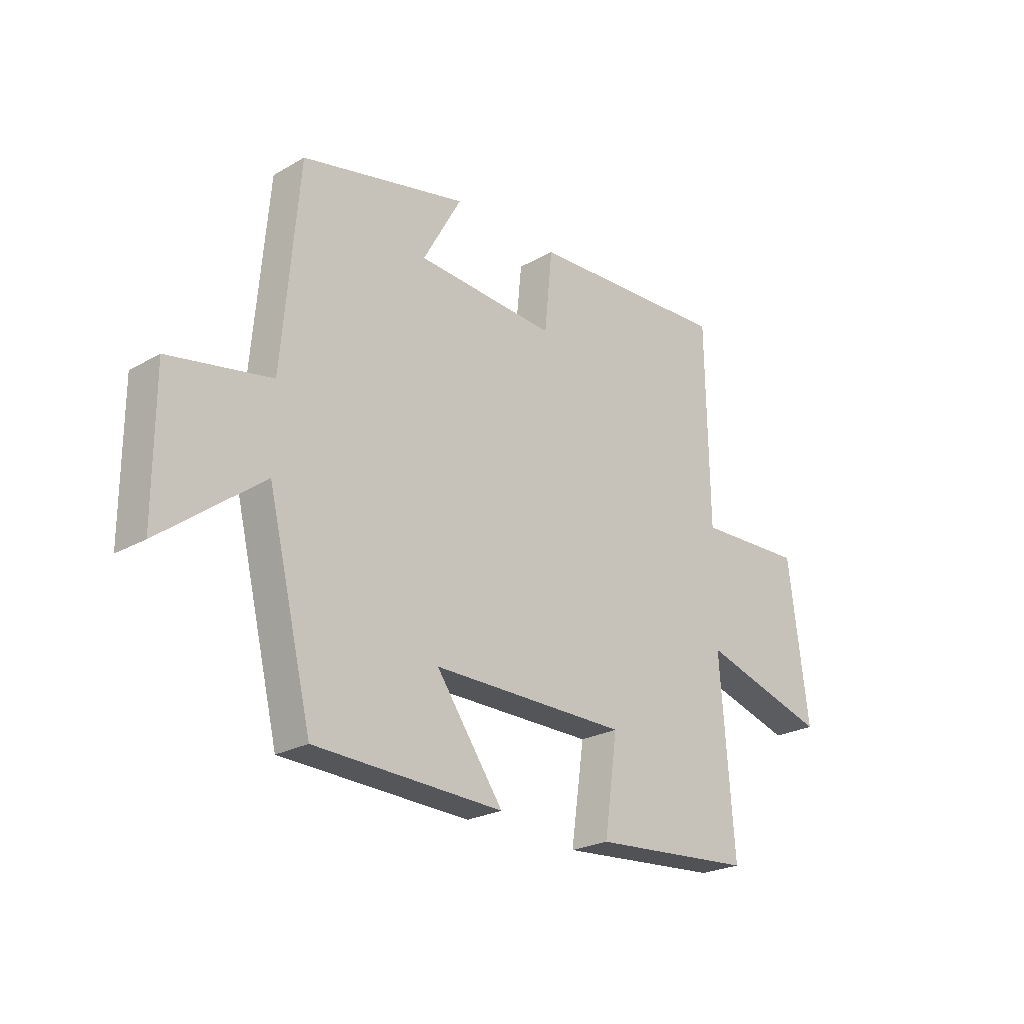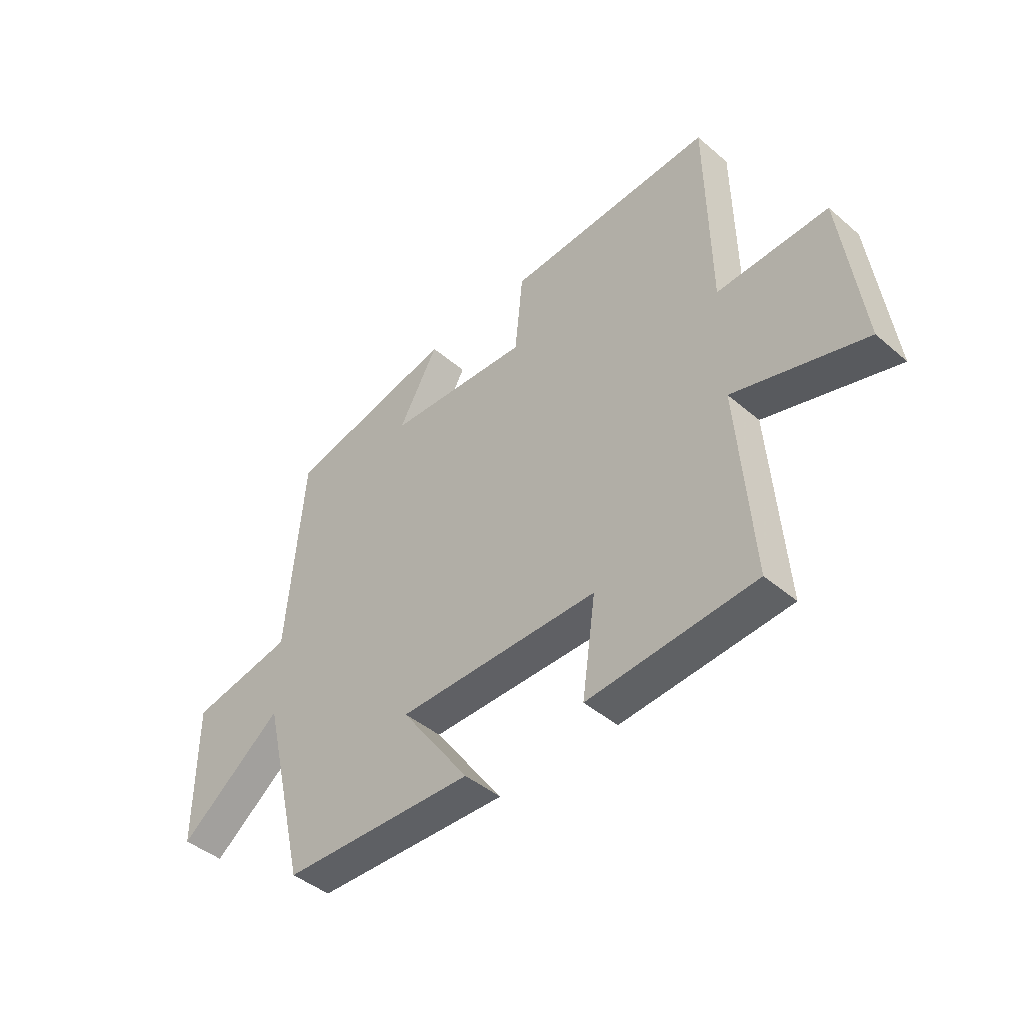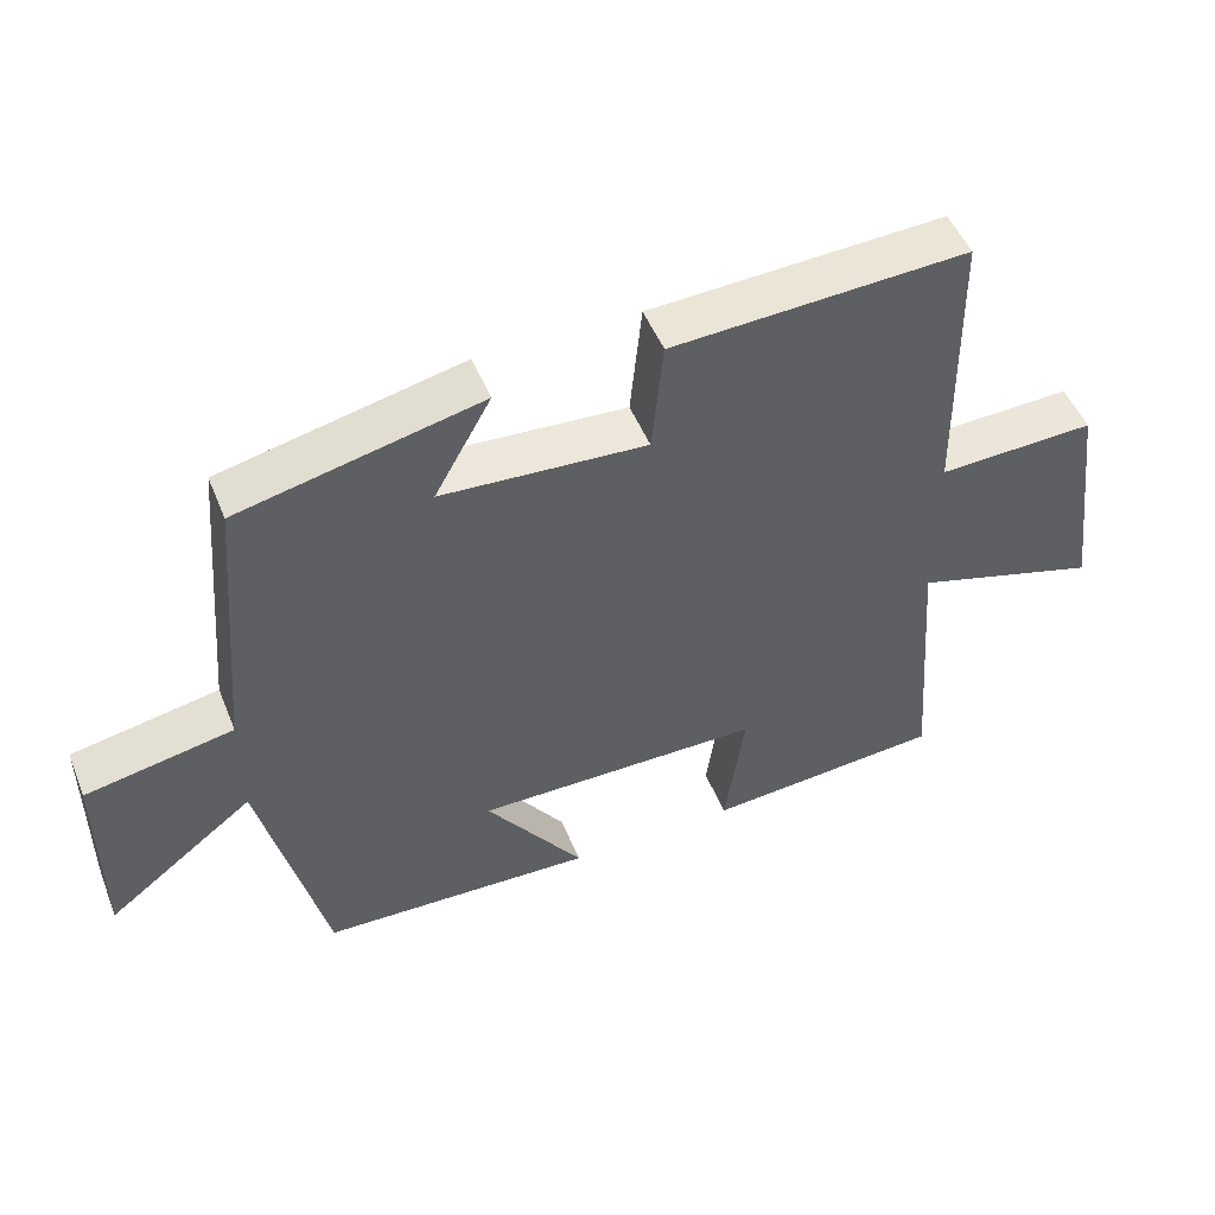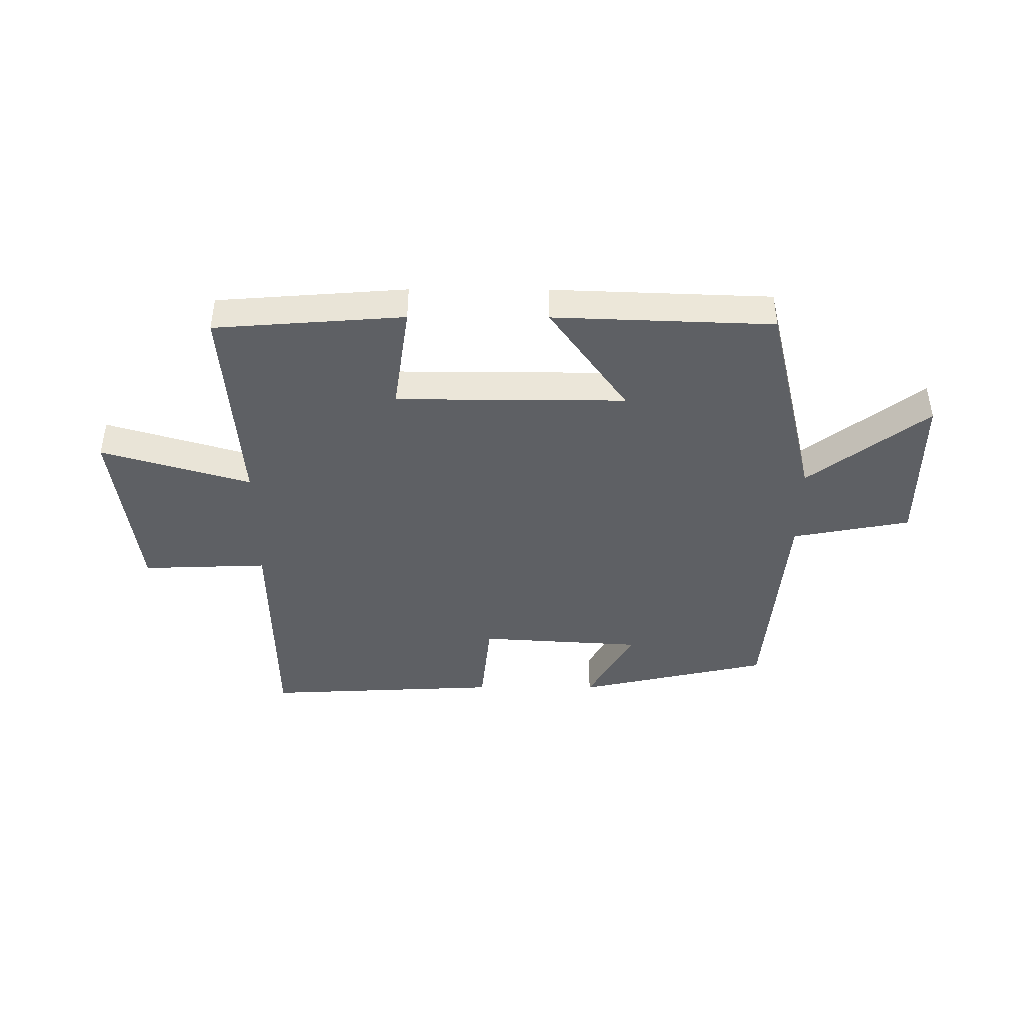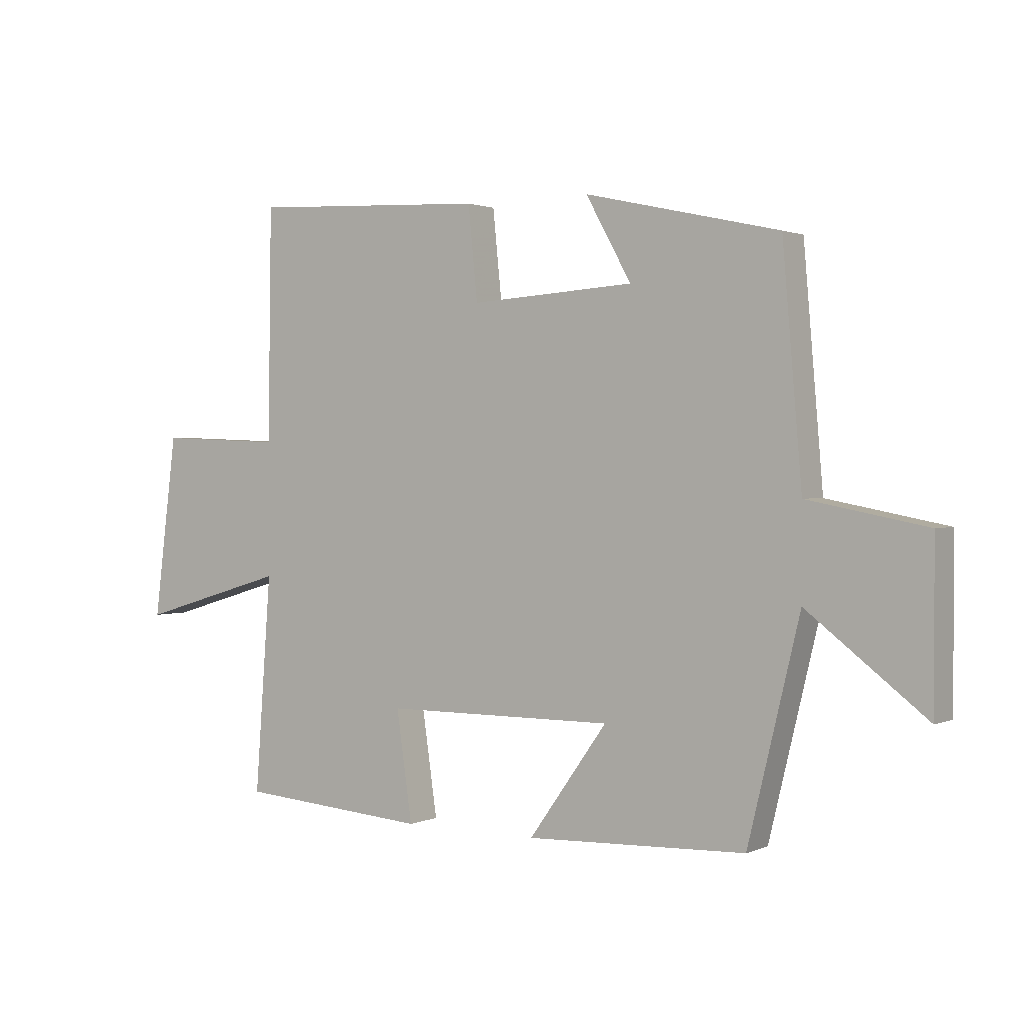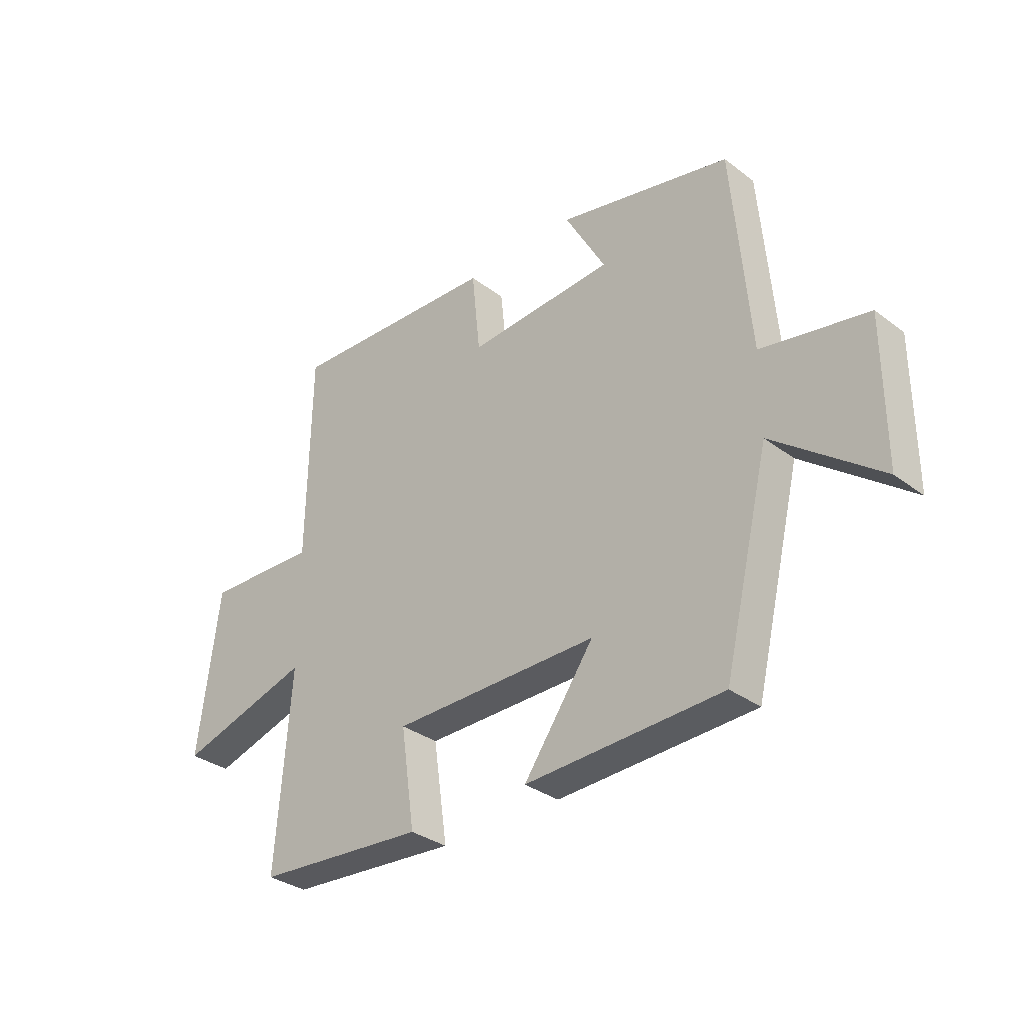
<metadata>
{"format":"obj","ext":"obj","renderer":"f3d","projection":"perspective","resolution":1024,"background":"white","views":[{"elev":-24.0,"azim":-46.6,"up":"+Z"},{"elev":-44.1,"azim":45.1,"up":"+Z"},{"elev":49.8,"azim":-21.7,"up":"+Z"},{"elev":-42.8,"azim":179.8,"up":"+Y"},{"elev":1.4,"azim":-146.3,"up":"+Z"},{"elev":-32.9,"azim":-136.0,"up":"+Z"}]}
</metadata>
<code>
v 0.494 0.07 0.52
v 0.5 0.07 0.123
v 0.717 0.07 0.131
v 0.757 0.07 -0.181
v 0.5 0.07 -0.105
v 0.528 0.07 -0.475
v 0.201 0.07 -0.5
v 0.228 0.07 -0.313
v -0.168 0.07 -0.311
v -0.033 0.07 -0.5
v -0.411 0.07 -0.486
v -0.5 0.07 -0.119
v -0.704 0.07 -0.276
v -0.704 0.07 -0.002
v -0.5 0.07 0.037
v -0.467 0.07 0.425
v -0.134 0.07 0.5
v -0.212 0.07 0.36
v 0.07 0.07 0.342
v 0.086 0.07 0.5
v 0.494 0 0.52
v 0.5 0 0.123
v 0.717 0 0.131
v 0.757 0 -0.181
v 0.5 0 -0.105
v 0.528 0 -0.475
v 0.201 0 -0.5
v 0.228 0 -0.313
v -0.168 0 -0.311
v -0.033 0 -0.5
v -0.411 0 -0.486
v -0.5 0 -0.119
v -0.704 0 -0.276
v -0.704 0 -0.002
v -0.5 0 0.037
v -0.467 0 0.425
v -0.134 0 0.5
v -0.212 0 0.36
v 0.07 0 0.342
v 0.086 0 0.5
f 19 20 1 2
f 18 19 2
f 15 16 17 18
f 15 18 2
f 12 13 14 15
f 11 12 15
f 10 11 15
f 9 10 15
f 15 2 3
f 9 15 3
f 8 9 3
f 5 6 7 8
f 5 8 3
f 3 4 5
f 22 21 40 39
f 22 39 38
f 38 37 36 35
f 22 38 35
f 35 34 33 32
f 35 32 31
f 35 31 30
f 35 30 29
f 23 22 35
f 23 35 29
f 23 29 28
f 28 27 26 25
f 23 28 25
f 25 24 23
f 1 21 22 2
f 2 22 23 3
f 3 23 24 4
f 4 24 25 5
f 5 25 26 6
f 6 26 27 7
f 7 27 28 8
f 8 28 29 9
f 9 29 30 10
f 10 30 31 11
f 11 31 32 12
f 12 32 33 13
f 13 33 34 14
f 14 34 35 15
f 15 35 36 16
f 16 36 37 17
f 17 37 38 18
f 18 38 39 19
f 19 39 40 20
f 20 40 21 1

</code>
